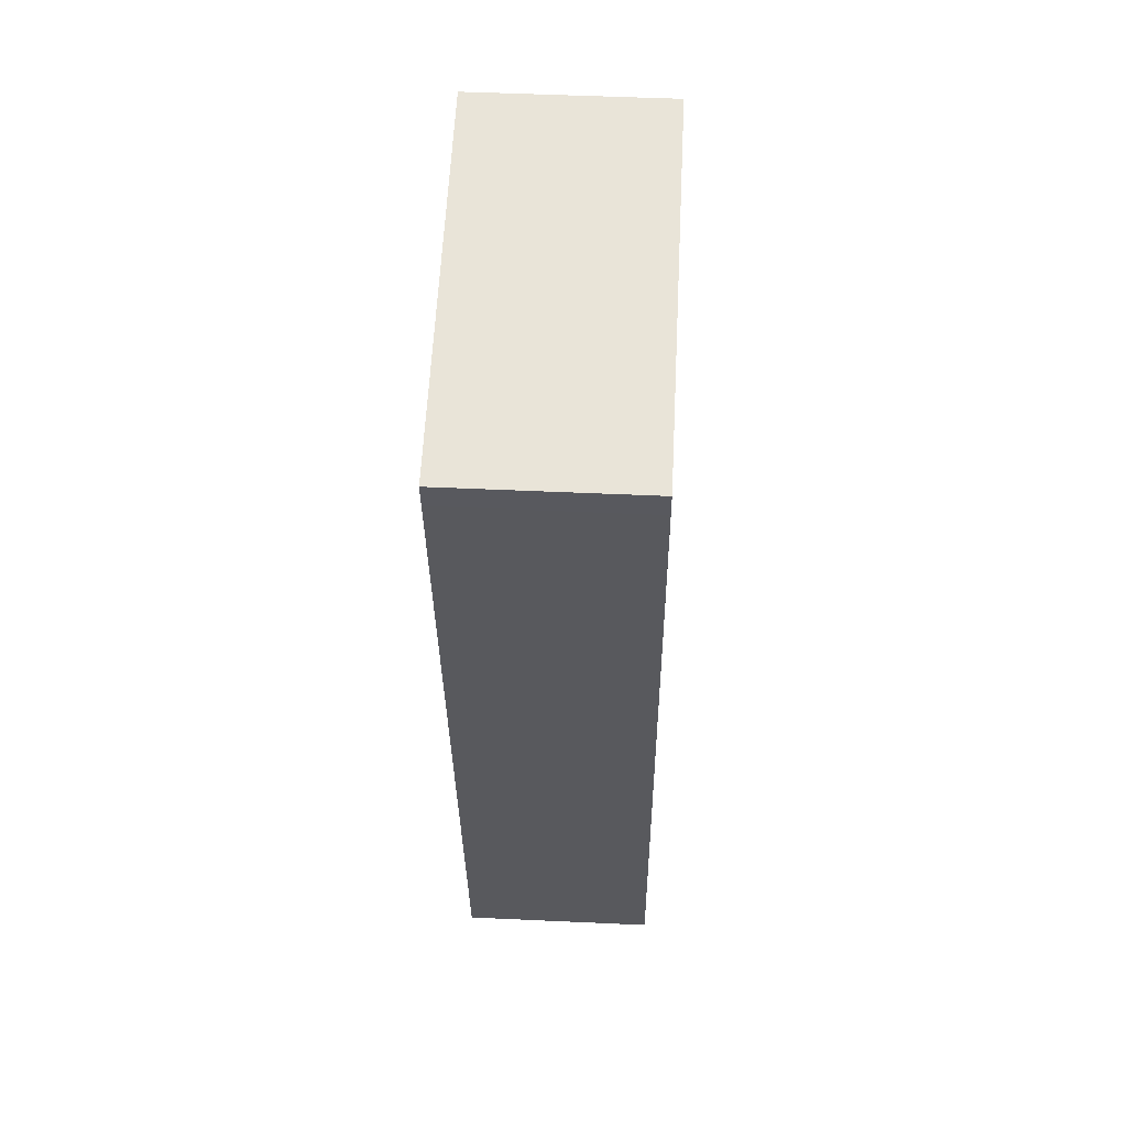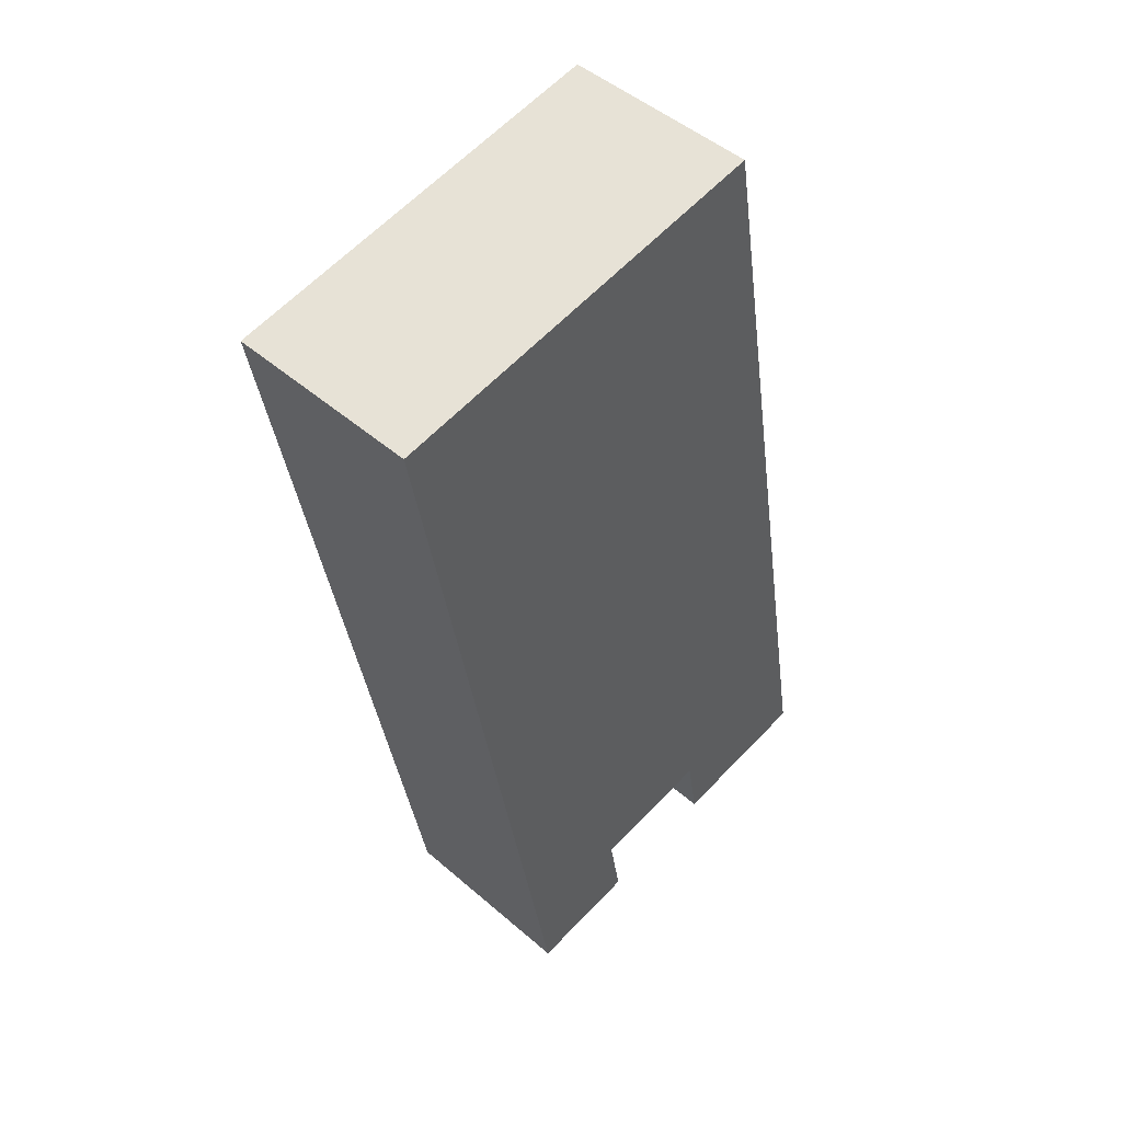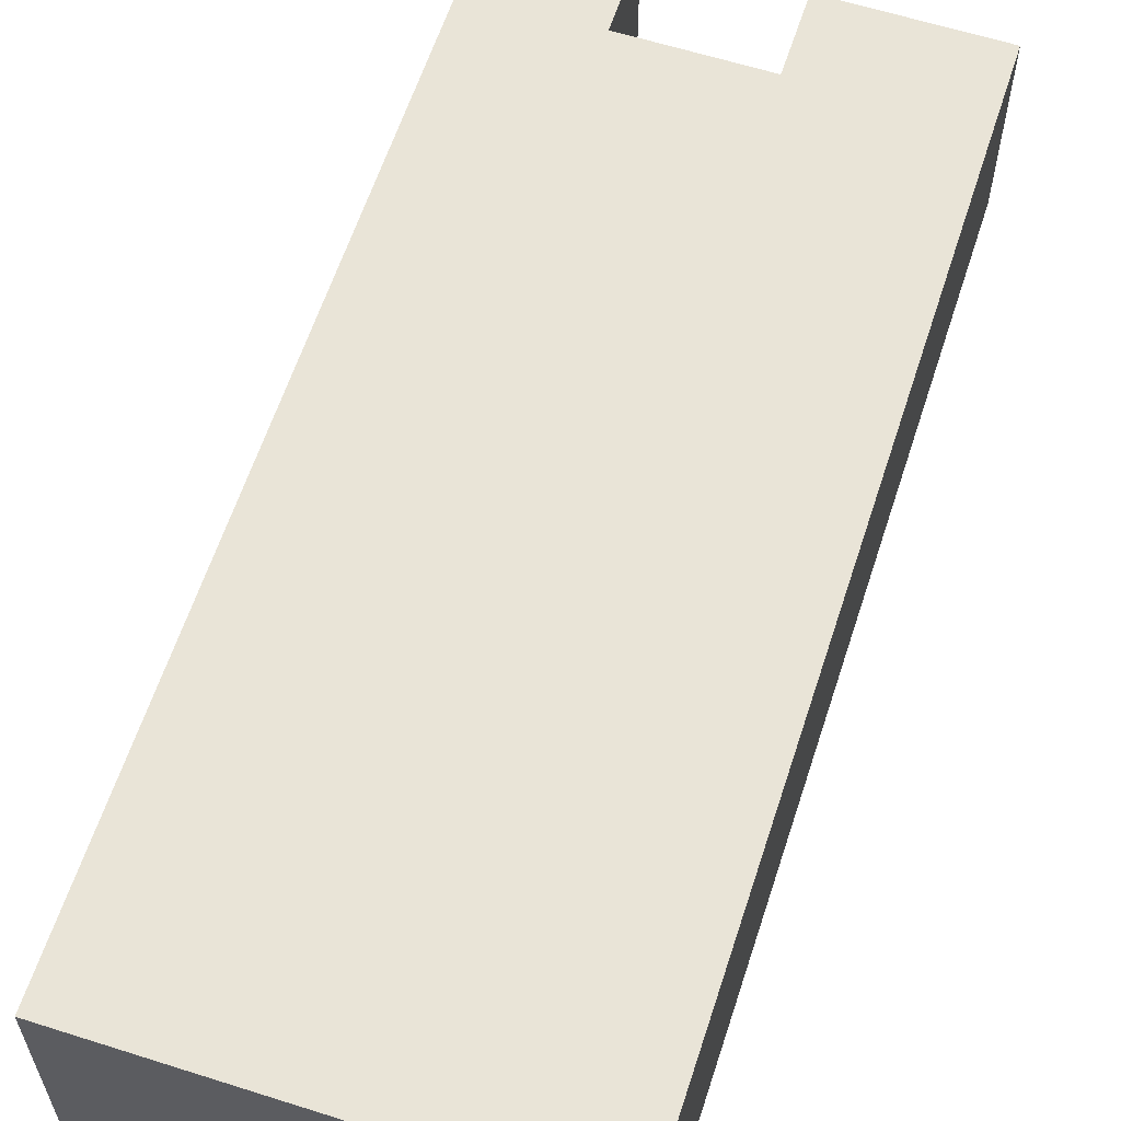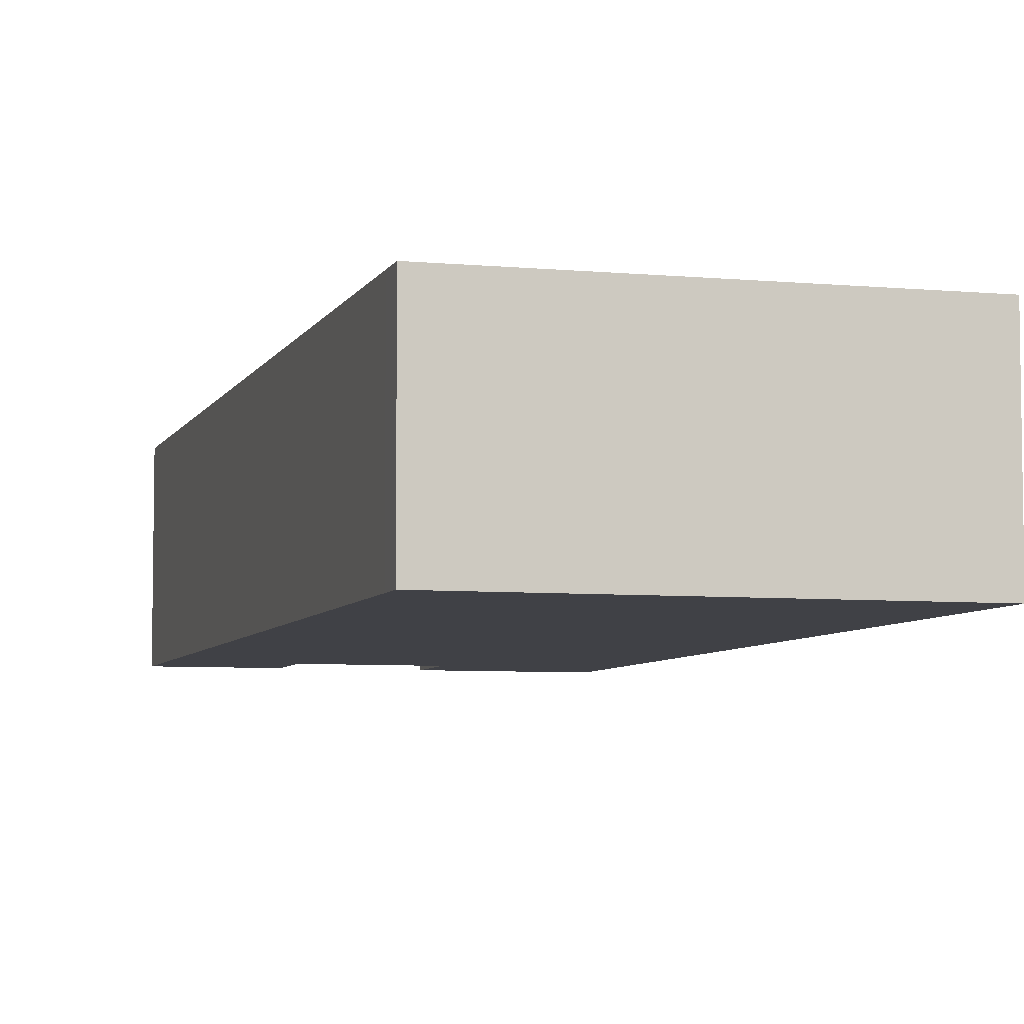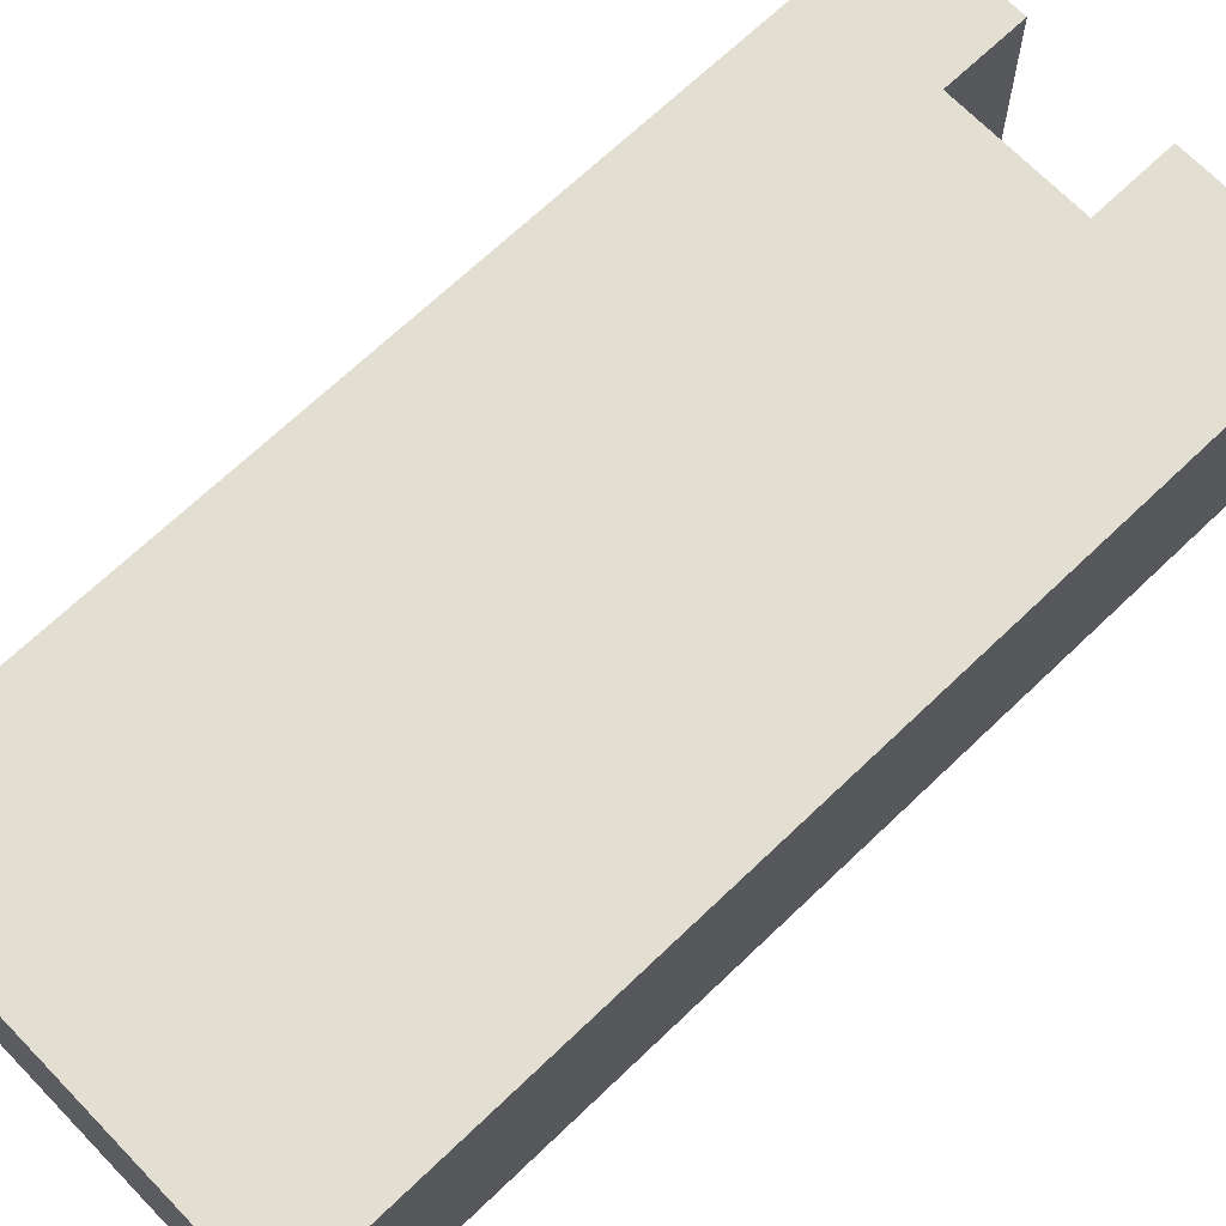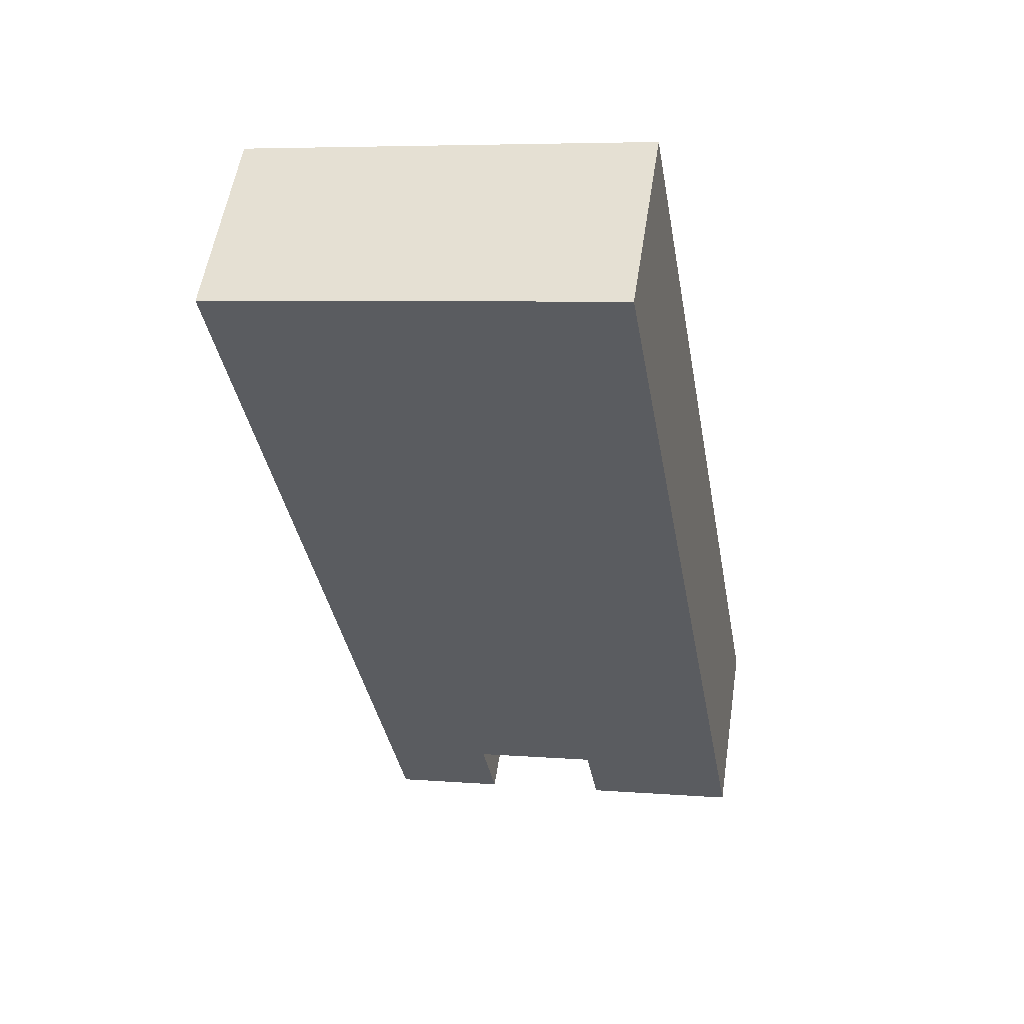
<metadata>
{"format":"obj","ext":"obj","renderer":"f3d","projection":"perspective","resolution":1024,"background":"white","views":[{"elev":50.0,"azim":-87.1,"up":"+Z"},{"elev":48.1,"azim":-45.9,"up":"+Z"},{"elev":61.1,"azim":8.2,"up":"+Y"},{"elev":-6.0,"azim":-25.8,"up":"+Y"},{"elev":67.9,"azim":36.3,"up":"+Y"},{"elev":55.2,"azim":8.7,"up":"+Z"}]}
</metadata>
<code>
v  0.09686 3.989 -0.5634
v  5.497 3.989 -17.96
v  3.16 3.989 -18.36
v  8.488e-05 3.989 -0.0001262
v  5.225 3.989 -16.38
v  3.804 3.989 0.6551
v  7.843 3.989 -15.93
v  11.29 3.989 -16.96
v  8.115 3.989 -17.51
v  8.127 3.989 1.4
v  0.09677 3.449e-17 -0.5633
v  3.804 -4.012e-17 0.6552
v  0 0 0
v  8.127 -8.57e-17 1.4
v  3.16 1.124e-15 -18.36
v  5.225 1.003e-15 -16.38
v  5.497 1.1e-15 -17.96
v  7.843 9.755e-16 -15.93
v  11.29 1.039e-15 -16.96
v  8.115 1.072e-15 -17.51
g defaultobject
f 1 2 3
f 2 1 4
f 2 4 5
f 5 4 6
f 5 6 7
f 7 8 9
f 8 7 6
f 8 6 10
f 11 12 13
f 12 11 14
f 14 11 15
f 14 15 16
f 16 15 17
f 14 18 19
f 18 14 16
f 19 18 20
f 4 11 13
f 11 4 1
f 12 4 13
f 4 12 6
f 14 6 12
f 6 14 10
f 19 10 14
f 10 19 8
f 9 19 20
f 19 9 8
f 7 20 18
f 20 7 9
f 5 18 16
f 18 5 7
f 17 5 16
f 5 17 2
f 3 17 15
f 17 3 2
f 1 15 11
f 15 1 3

</code>
